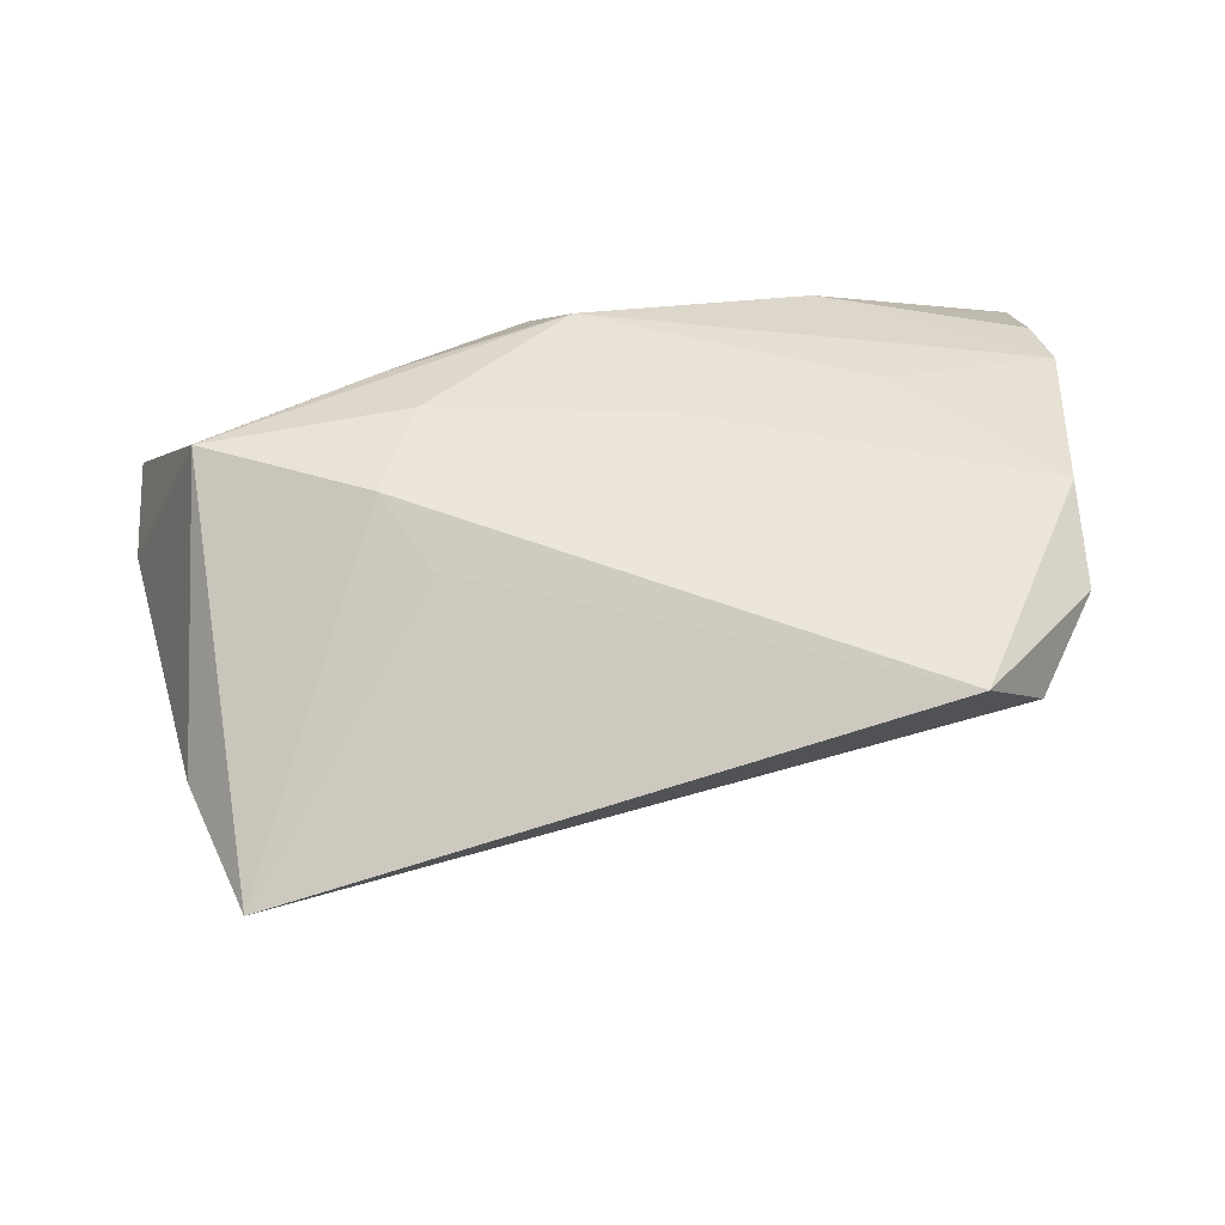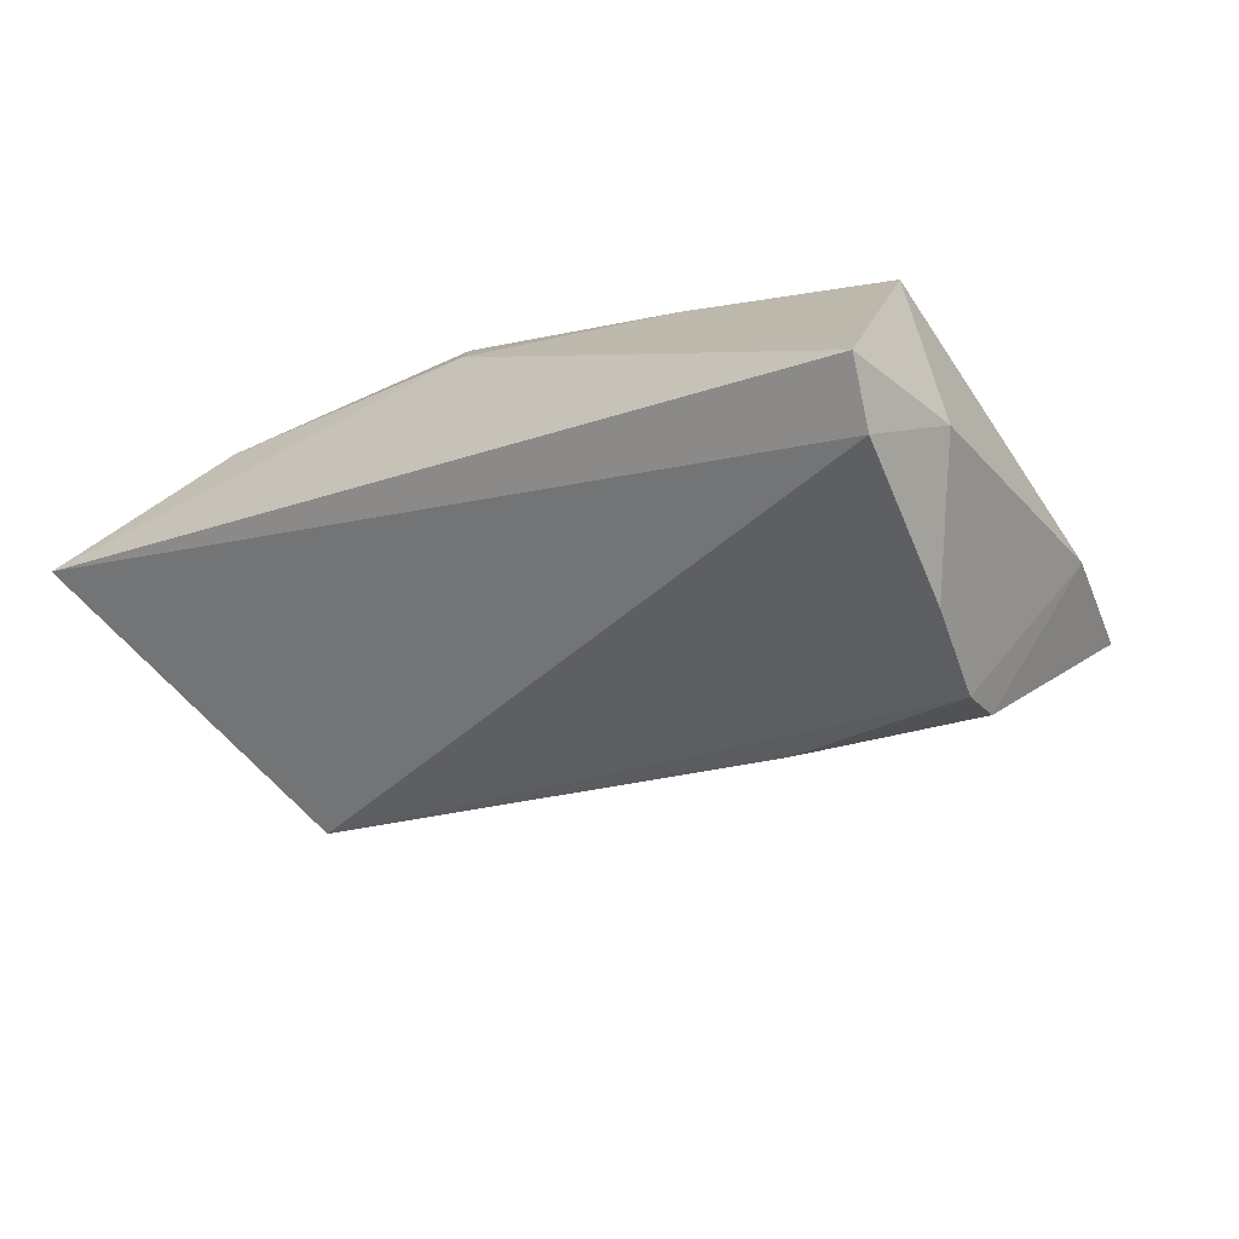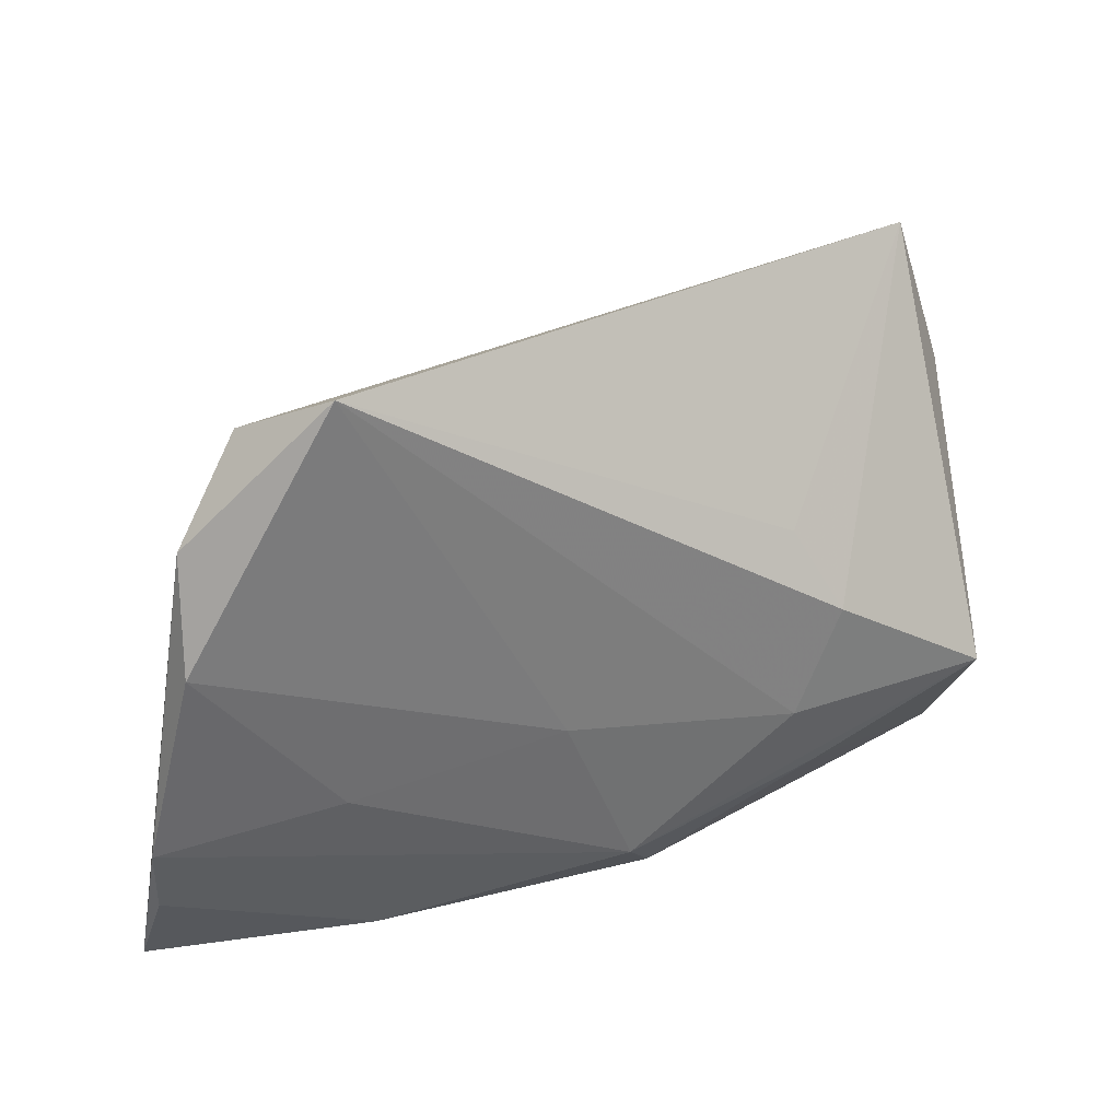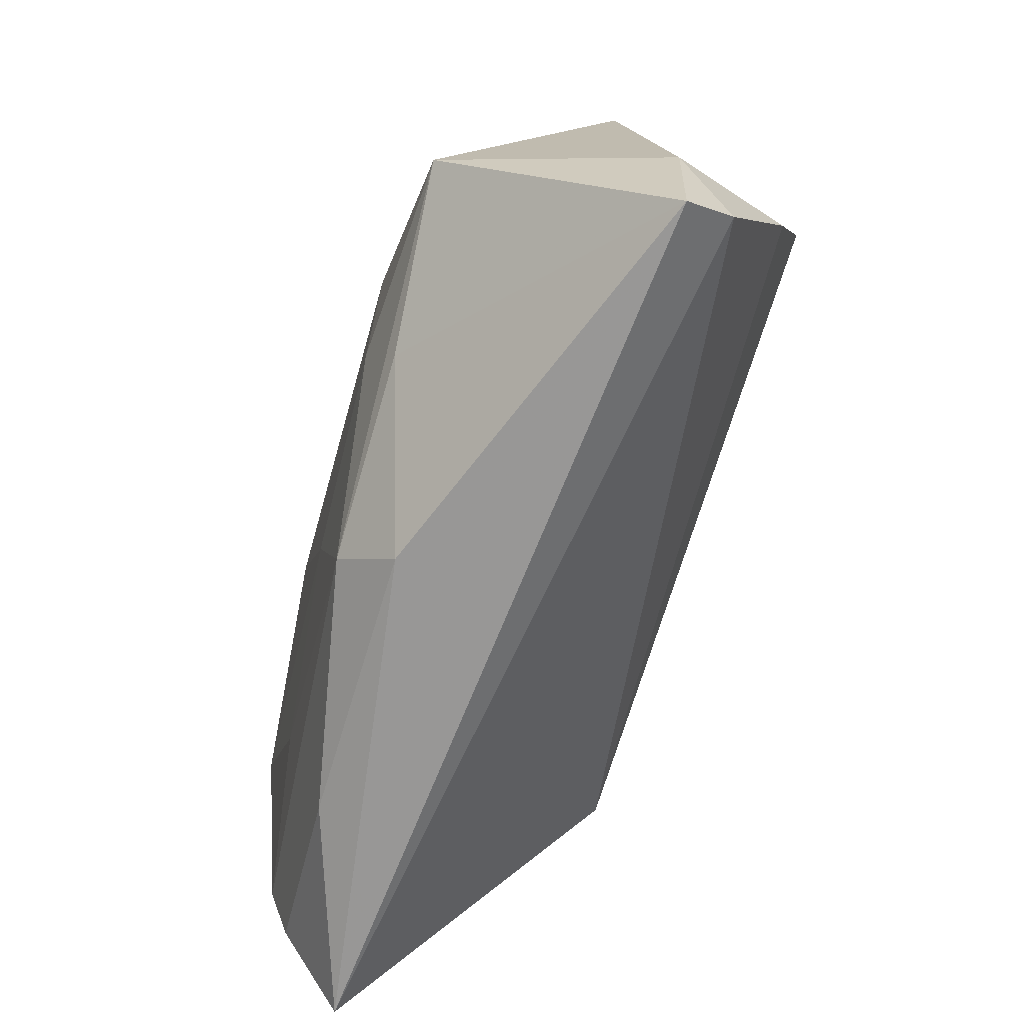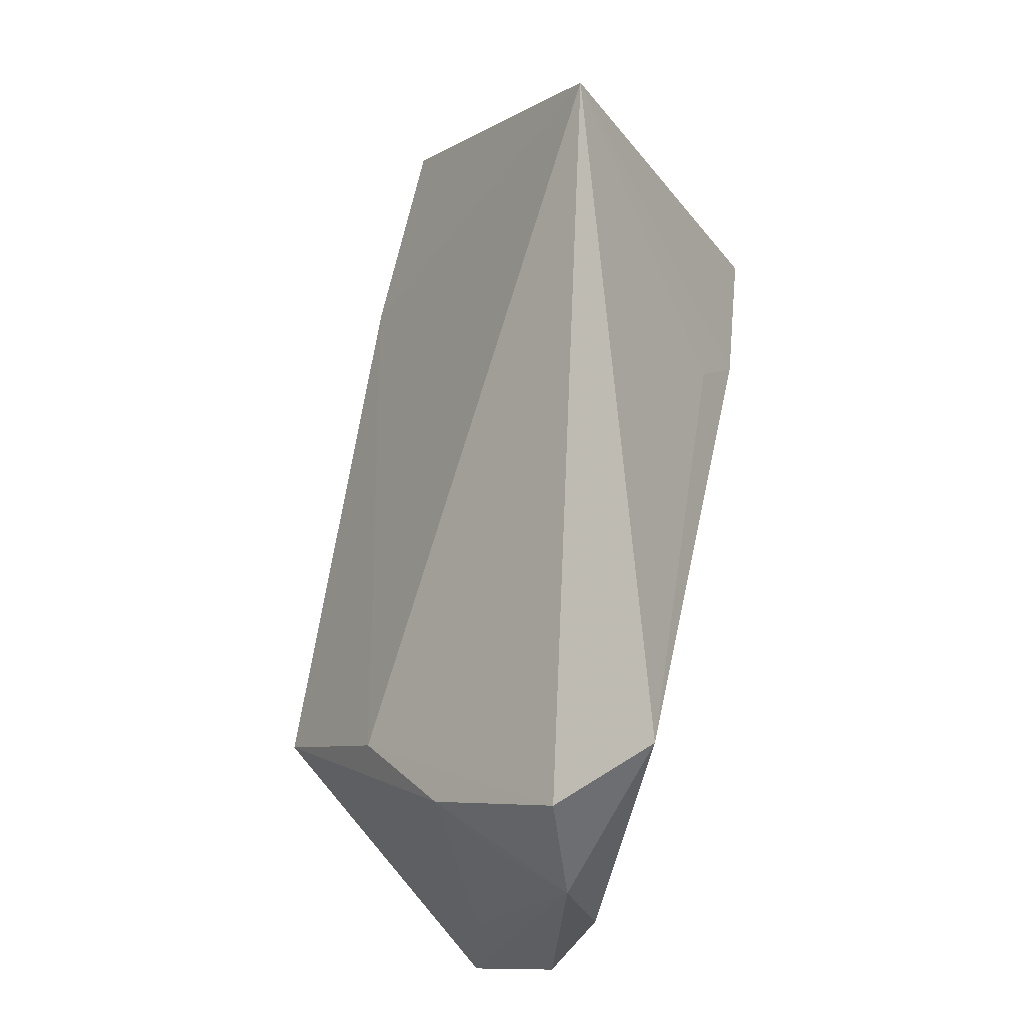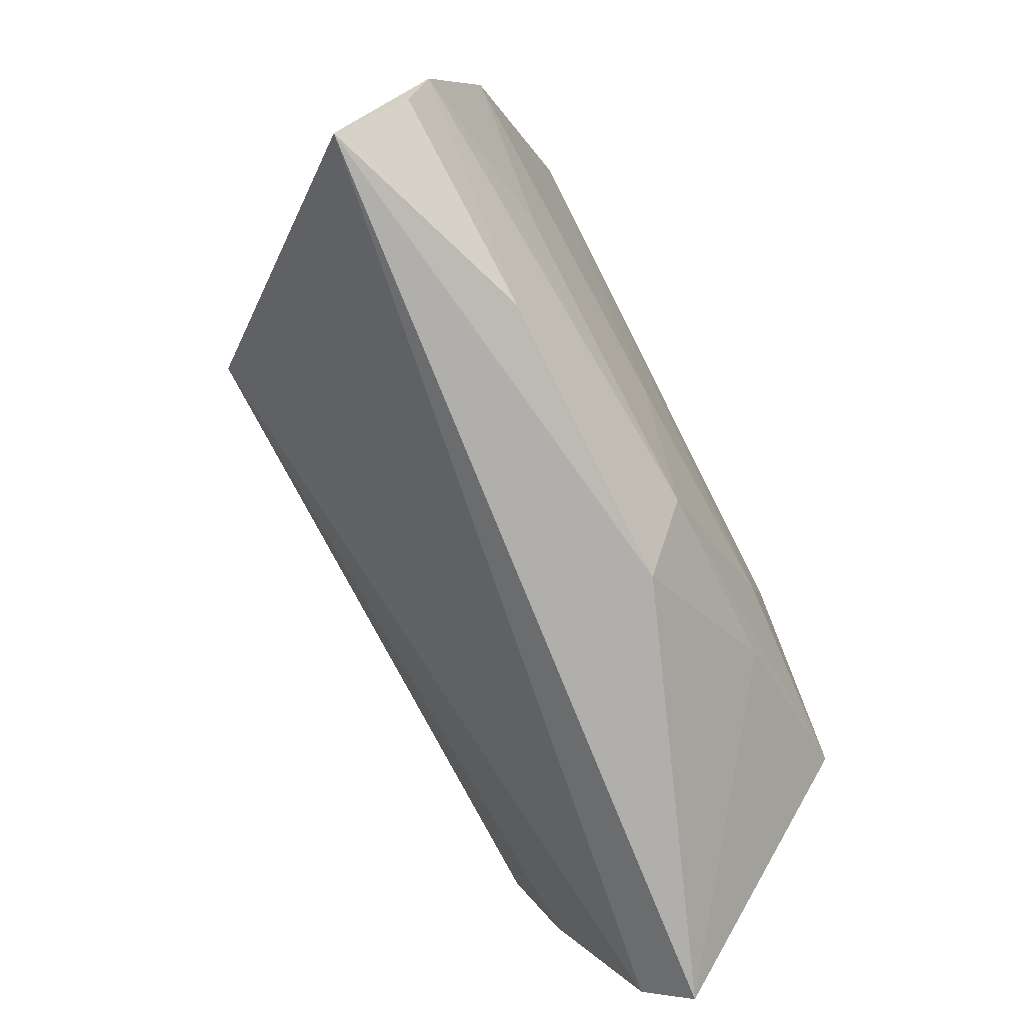
<metadata>
{"format":"obj","ext":"obj","renderer":"f3d","projection":"perspective","resolution":1024,"background":"white","views":[{"elev":46.9,"azim":172.3,"up":"+Z"},{"elev":-26.7,"azim":37.0,"up":"+Z"},{"elev":29.8,"azim":-20.8,"up":"+Y"},{"elev":-66.6,"azim":75.0,"up":"+Y"},{"elev":73.4,"azim":-76.7,"up":"+Y"},{"elev":-74.3,"azim":-61.9,"up":"+Y"}]}
</metadata>
<code>
v -0.03437 -0.009102 0.0173
v 0.04311 -0.007595 0.01793
v 0.04138 0.03935 -0.005297
v -0.0428 0.02056 -0.002886
v -0.05633 -0.0333 0.004429
v -0.009587 -0.004284 0.01939
v 0.01843 0.01405 0.01667
v -0.03059 -0.03005 0.01258
v 0.04673 -0.01039 -0.02263
v -0.001016 -0.02439 0.01774
v 0.04342 0.0006317 -0.02679
v -0.03677 0.01161 -0.01306
v 0.0209 0.00246 -0.02673
v 0.01814 -0.008188 0.01993
v 0.02242 -0.01762 0.01694
v -0.05568 -0.01274 0.01459
v -0.04986 0.02372 0.01435
v 0.02349 0.004592 0.01993
v 0.05063 -0.02866 -0.01369
v -0.04698 0.01992 0.006026
v -0.05512 -0.02123 0.01207
v 0.003788 -0.03098 0.01159
v 0.04216 0.007356 -0.02596
v 0.04677 0.0219 -0.003989
v -0.0509 0.0109 0.01832
v -0.03646 -0.005754 -0.02414
v -0.04227 0.03477 0.01075
v -0.05235 -0.01141 0.003975
v 0.05209 -0.0333 -0.00765
v 0.05276 -0.01711 -0.007873
v -0.03409 0.04063 0.01993
f 17 5 16
f 3 2 24
f 7 3 31
f 22 5 29
f 27 17 31
f 31 3 27
f 26 5 28
f 5 17 28
f 29 5 19
f 19 5 26
f 3 24 23
f 23 24 11
f 25 17 16
f 31 17 25
f 31 14 18
f 18 14 2
f 18 7 31
f 18 2 3
f 3 7 18
f 29 2 15
f 15 22 29
f 5 22 8
f 17 27 4
f 26 28 4
f 26 11 9
f 9 19 26
f 13 11 26
f 13 23 11
f 3 23 13
f 16 8 10
f 2 14 10
f 10 15 2
f 22 15 10
f 10 8 22
f 6 14 31
f 31 25 6
f 6 10 14
f 16 5 21
f 21 8 16
f 5 8 21
f 20 28 17
f 17 4 20
f 20 4 28
f 26 4 12
f 12 13 26
f 3 13 12
f 12 27 3
f 12 4 27
f 19 9 30
f 29 19 30
f 11 24 30
f 30 9 11
f 30 2 29
f 30 24 2
f 1 25 16
f 16 10 1
f 1 6 25
f 10 6 1

</code>
